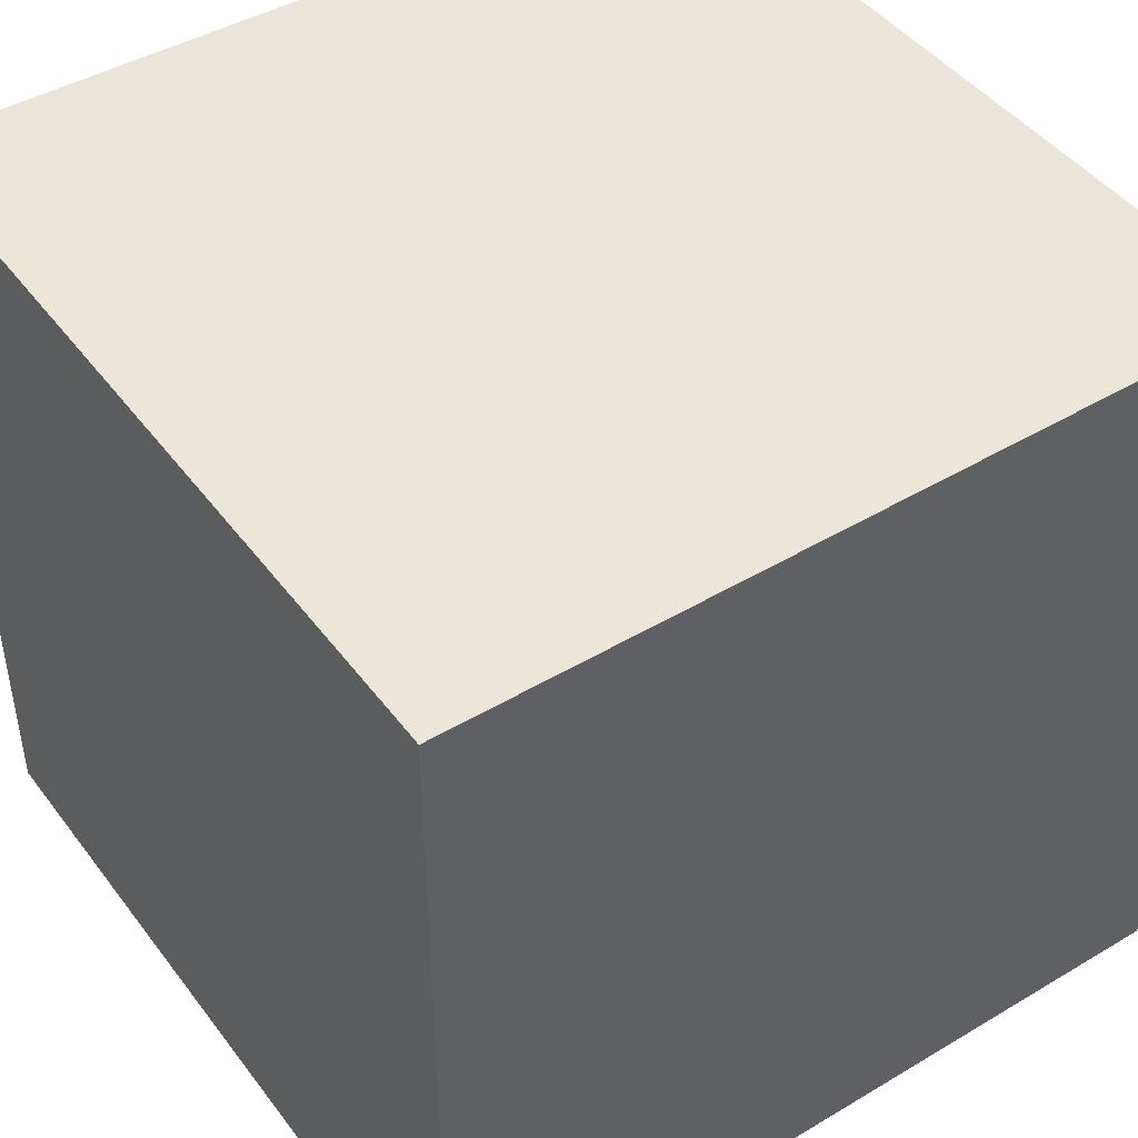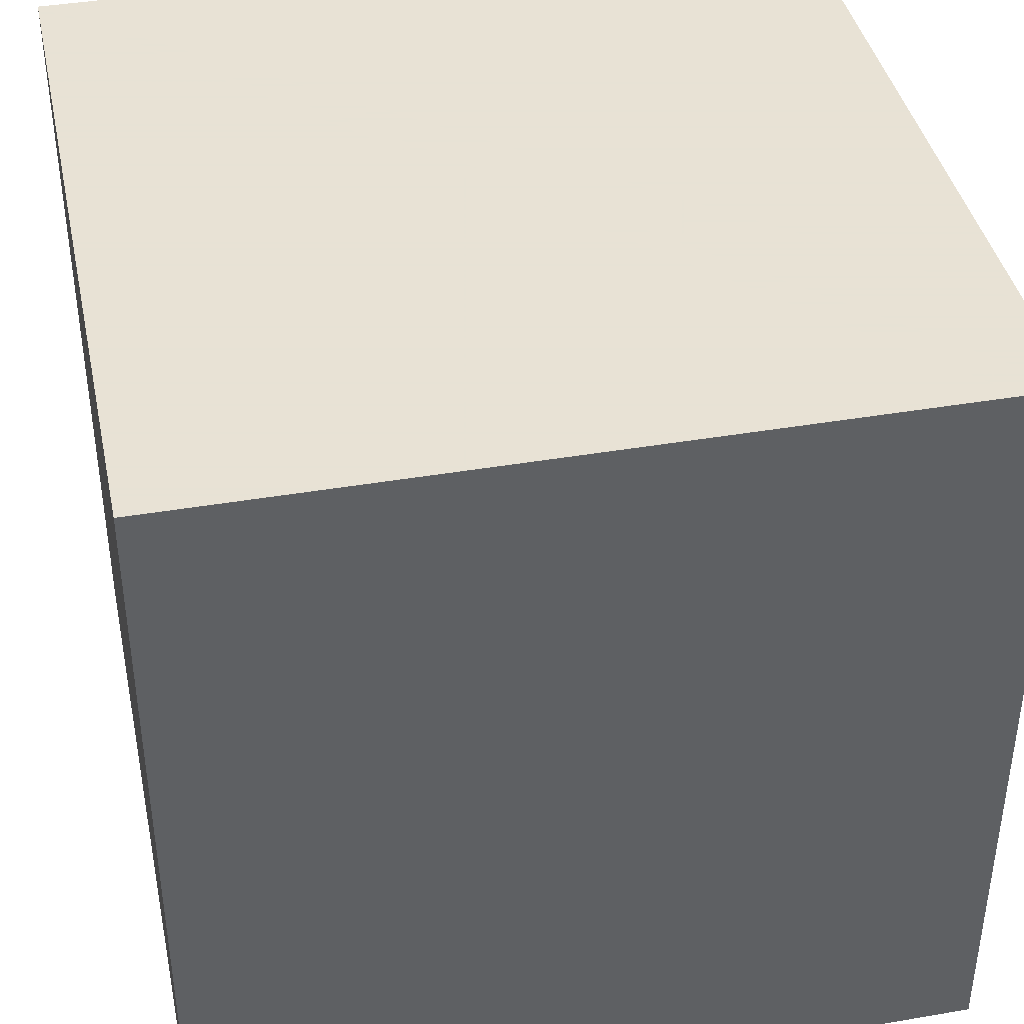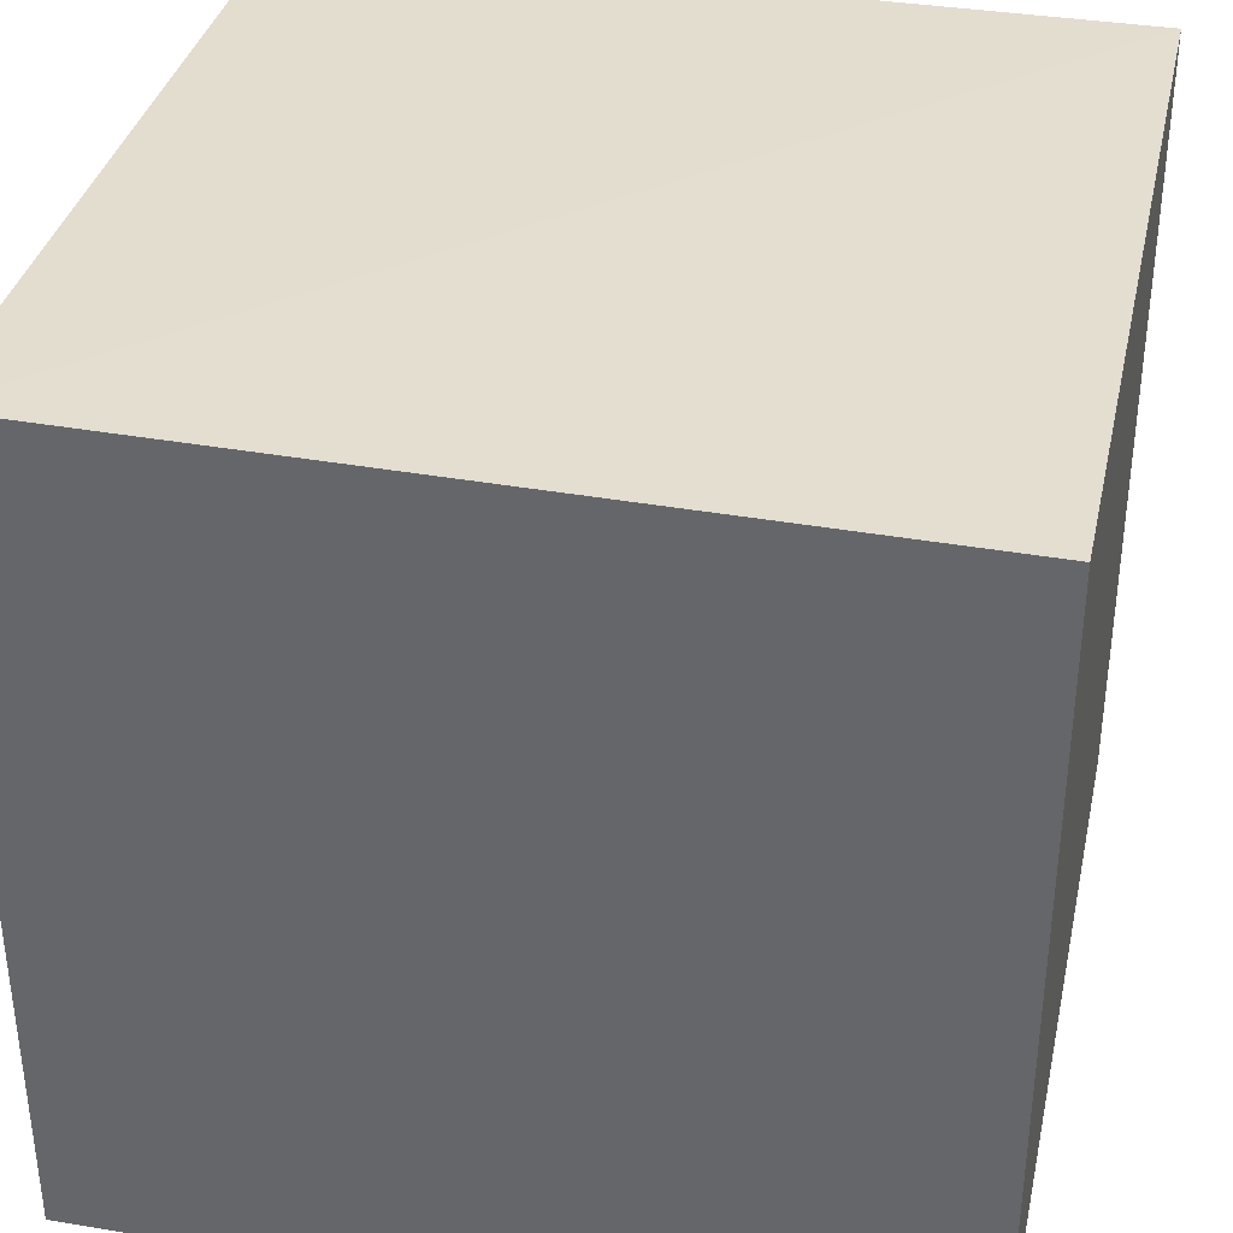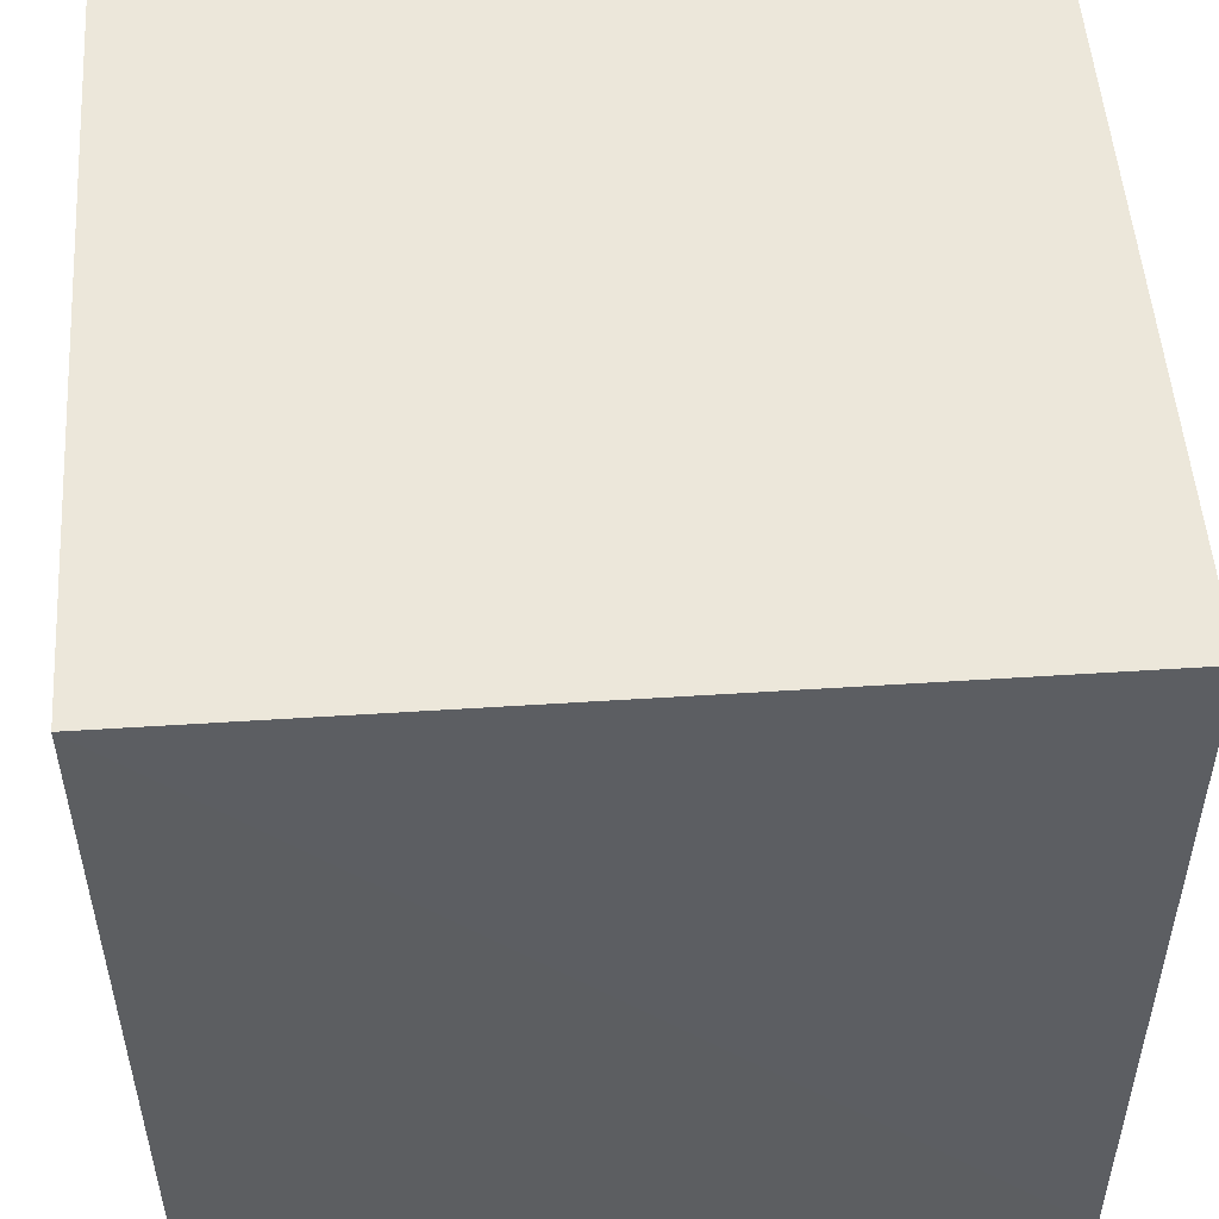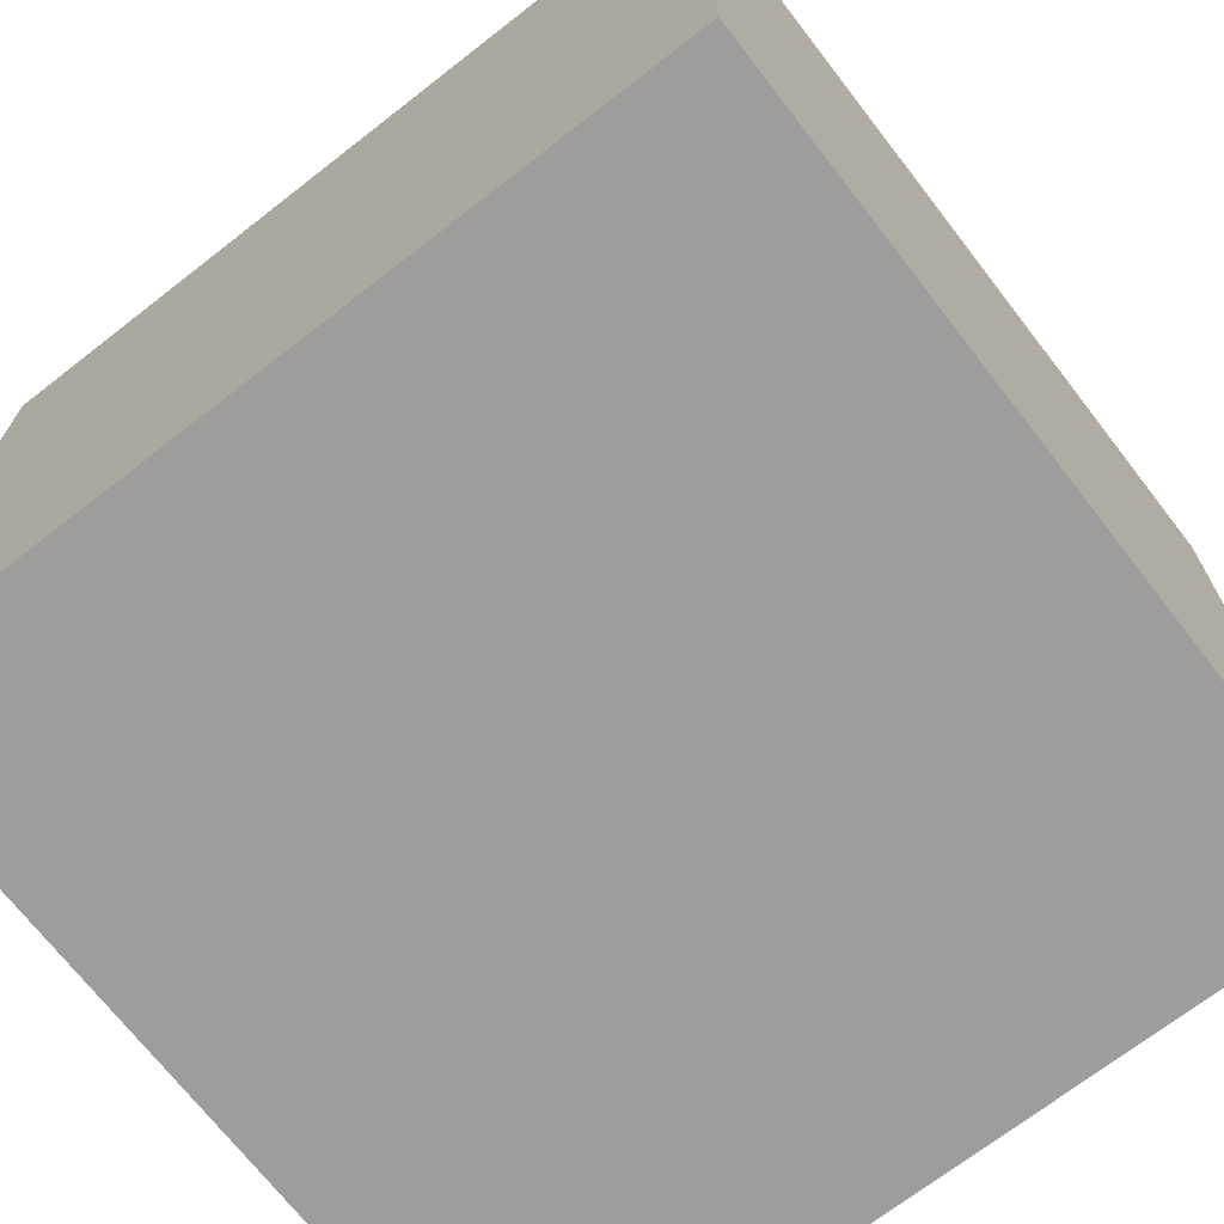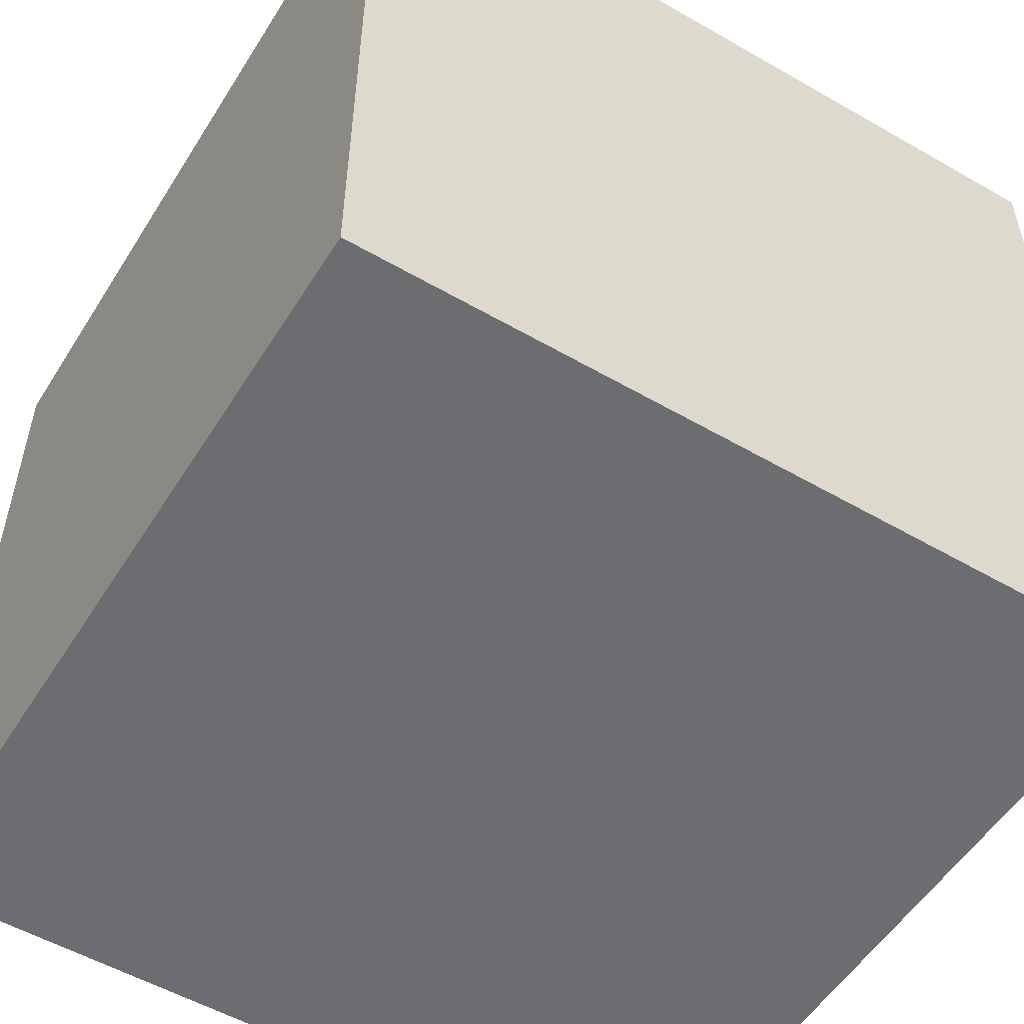
<metadata>
{"format":"obj","ext":"obj","renderer":"f3d","projection":"perspective","resolution":1024,"background":"white","views":[{"elev":45.2,"azim":-34.6,"up":"+Y"},{"elev":40.6,"azim":78.1,"up":"+Z"},{"elev":36.1,"azim":-77.7,"up":"+Y"},{"elev":51.9,"azim":176.0,"up":"+Z"},{"elev":-70.6,"azim":-142.2,"up":"+Y"},{"elev":-54.0,"azim":148.4,"up":"+Y"}]}
</metadata>
<code>
v  -0  0  0
v  0  0  1
v  0  0.9993  -0
v  0  0.9876  1
v  1  0  0
v  1  0  1
v  1  0.9876  0
v  1  0.9876  1
v  0  0.9876  1
v  0  0.9876  1
v  0  0.9876  1
v  0  0.9876  1
v  0  0.9876  1
v  0  0.9876  1
f 1 7 5
f 1 3 7
f 1 4 3
f 1 2 4
f 3 8 7
f 3 4 8
f 5 7 8
f 5 8 6
f 1 5 6
f 1 6 2
f 2 6 8
f 2 8 4

</code>
